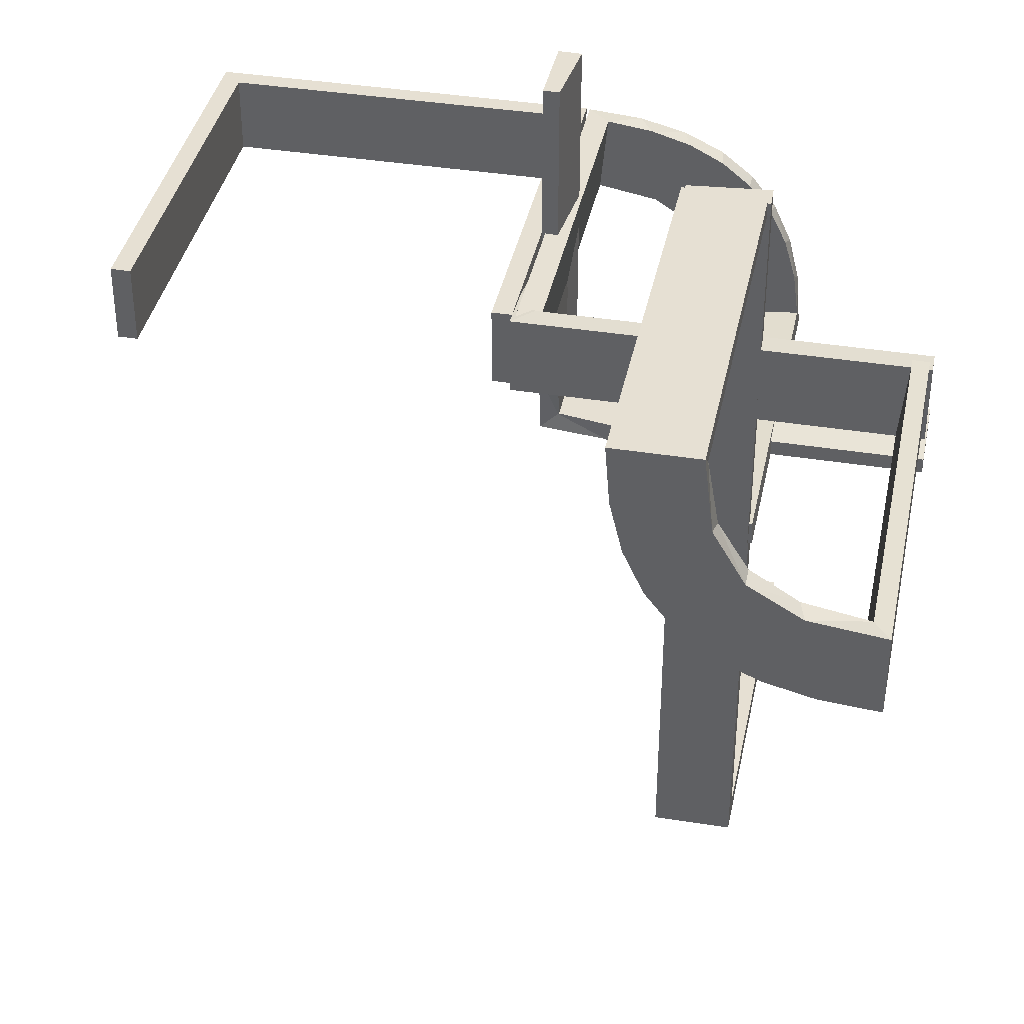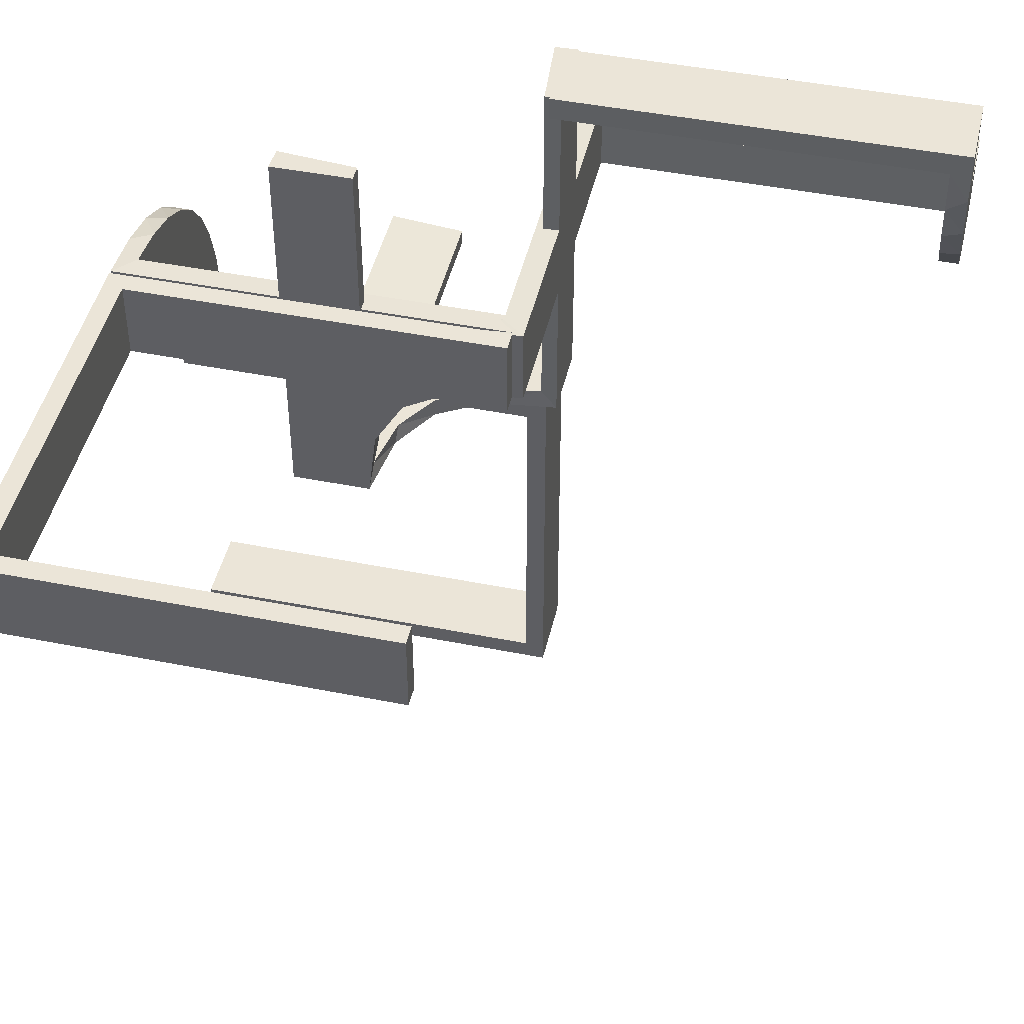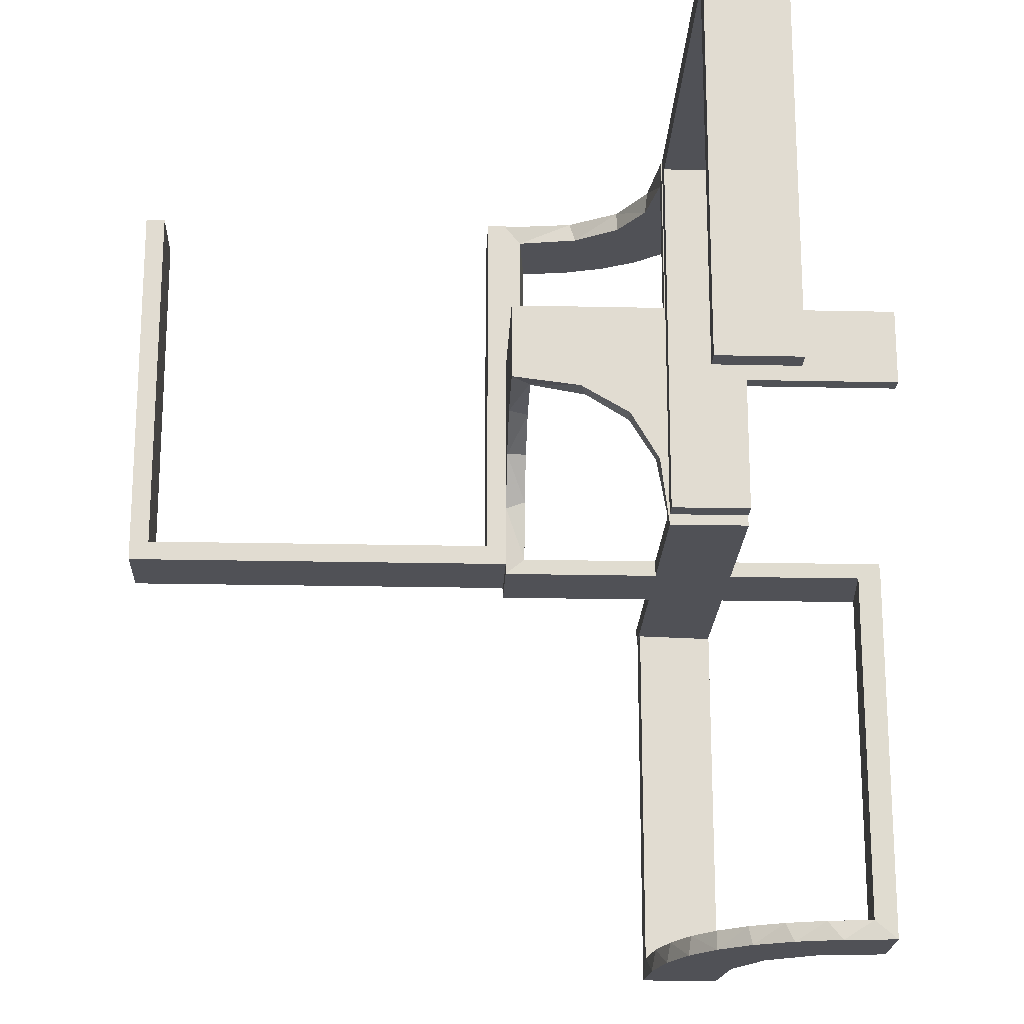
<metadata>
{"format":"obj","ext":"obj","renderer":"f3d","projection":"perspective","resolution":1024,"background":"white","views":[{"elev":38.4,"azim":-168.5,"up":"+Y"},{"elev":45.6,"azim":102.9,"up":"+Y"},{"elev":-20.3,"azim":87.7,"up":"+Z"}]}
</metadata>
<code>
v 0 0 0.1861
v 0 0 0.2861
v 0 0.2796 0.1157
v 0 0.1296 0.2657
v 0 0.25 0.2611
v 0 0.25 0.2361
v 0 0.25 0.2861
v 0 0.25 0.2111
v 0 0.06937 0.2805
v 0 0.375 0.2611
v 0 0.375 0.2361
v 0 0.375 0.2111
v 0 0.1521 0.1383
v 0 0.1891 0.07522
v 0 0.5 0.1861
v 0 0.5 0.2361
v 0 0.5 0.2861
v 0 0.2558 0.1669
v 0 0.3 0
v 0 0.3 -0.01389
v 0 0.3 0.5
v 0 0.1808 0.2419
v 0 0.2944 0.05548
v 0 0.2 0
v 0 0.2 -0.01389
v 0 0.2 0.5
v 0 0.2229 0.209
v 0 0.08911 0.1752
v -0.2013 0.4314 -0.5
v 0.475 0.3 0
v 0.475 0.3 0.475
v 0.475 0.2 0
v 0.475 0.2 0.475
v -0.1909 0.09599 0.475
v -0.1452 0.2747 0.475
v -0.3813 0.02499 0.2354
v -0.3813 0.2246 0.008806
v -0.3813 0.2493 0.0111
v -0.3813 0.0227 0.2107
v -0.3813 0.02728 0.2602
v -0.3813 0.2741 0.01339
v -0.09324 0.29 0.475
v -0.4752 0.3009 0
v -0.4752 0.3009 -0.1583
v -0.4752 0.3009 -0.3167
v -0.4752 0.3009 -0.475
v -0.02957 0.5 0.2849
v -0.02957 0.025 0.2849
v -0.02957 0.2625 0.2849
v -0.2216 0.4735 -0.1188
v -0.2216 0.4735 -0.2375
v -0.2572 0.1847 0.475
v -0.1296 0 0.2657
v -0.09346 0.1883 0.5
v -0.1999 0.5 0.006515
v -0.1999 0.3417 0.006515
v -0.1999 0.1833 0.006515
v -0.1999 0.025 0.006515
v -0.216 0.3711 -0.5
v -0.02728 0.3812 0.2602
v -0.02728 0.2625 0.2602
v -0.2272 0.2221 0.5
v -0.2272 0.2221 0.475
v -0.3031 0.02878 0
v -0.3031 0.02878 0.2375
v -0.3031 0.02878 0.475
v -0.3548 0.2253 -0.475
v -0.1521 0 0.1383
v -0.1521 0.025 0.1383
v -0.2044 -0.0007887 0
v -0.2044 -0.0007887 0.25
v -0.2044 -0.0007887 0.5
v -0.1855 0.025 0.2389
v -0.225 0.25 -0.01389
v -0.225 0.375 -0.01389
v -0.2048 0.4119 -0.475
v -0.1852 0.255 0.5
v -0.09678 0.025 0.1726
v -0.3417 0.1999 0.006515
v -0.3417 0.02041 0.186
v -0.1865 0.025 0.08288
v -0.3148 0.245 -0.5
v -0.2952 0.0881 0.475
v -0.07372 0.2936 0.5
v -0.275 0.25 -0.01389
v -0.275 0.375 -0.01389
v -0.2544 -0.0007887 0
v -0.2544 -0.0007887 0.125
v -0.2544 -0.0007887 0.25
v -0.2956 0.5008 0
v -0.2956 0.5008 -0.5
v -0.2558 0 0.1669
v -0.1969 0.4712 0
v -0.1969 0.4712 -0.475
v -0.1969 0.4712 -0.2375
v -0.2755 0.025 0.127
v -0.2728 0.2779 -0.475
v -0.2728 0.2779 -0.5
v -0.2537 0.0242 0
v -0.2537 0.0242 0.2375
v -0.2537 0.0242 0.1188
v -0.284 0.1289 0.5
v -0.4065 0.3117 -0.5
v -0.2428 0.3153 -0.475
v -0.2784 0.02649 0.2375
v -0.2784 0.02649 0.1188
v -0.02476 0.1991 0
v -0.02476 0.1991 0.475
v -0.02476 0.1991 0.3167
v -0.02476 0.1991 0.1583
v -0.4068 0.21 -0.475
v -0.2229 0 0.209
v -0.2229 0.025 0.209
v -0.2206 0.5008 -0.25
v -0.2206 0.5008 -0.125
v -0.1808 0 0.2419
v -0.3091 0.404 -0.475
v 0.025 0.3 0
v 0.025 0.3 0.475
v 0.025 0.2 0
v 0.025 0.2 0.475
v -0.3989 0.3143 -0.475
v -0.2908 0.025 0.075
v -0.2987 0.06859 0.5
v -0.5 0 0.1861
v -0.5 0 0.2361
v -0.5 0 0.2861
v -0.5 0.02499 0.2354
v -0.5 0.2988 0.01568
v -0.5 0.25 -0.01389
v -0.5 0.02957 0.2849
v -0.5 0.2493 0.0111
v -0.5 0.1999 0.006515
v -0.5 0.3 -0.01389
v -0.5 0.2 -0.01389
v -0.5 0.02041 0.186
v 0.5 0.3 0
v 0.5 0.3 0.5
v 0.5 0.2 0
v 0.5 0.2 0.5
v -0.229 0.02191 0.2375
v -0.229 0.02191 0.1188
v -0.1935 0.08832 0.5
v -0.02934 0.2486 0
v -0.02934 0.2486 0.2375
v -0.02934 0.2486 0.1188
v -0.1409 0.025 0.2616
v -0.004351 0.2492 0
v -0.004351 0.2492 0.125
v -0.004351 0.2492 0.25
v -0.004351 0.2992 0
v -0.004351 0.2992 0.25
v -0.004351 0.2992 0.5
v -0.004351 0.2242 0.125
v -0.004351 0.2242 0.25
v -0.004351 0.2742 0.125
v -0.004351 0.2742 0.25
v -0.004351 0.1992 0
v -0.004351 0.1992 0.5
v -0.025 0.1865 0.08288
v -0.025 0.2988 0.01568
v -0.025 0.2528 0.1716
v -0.025 0.08889 0.2769
v -0.025 0.02957 0.2849
v -0.025 0.1521 0.1383
v -0.025 0.1999 0.006515
v -0.025 0.1409 0.2616
v -0.025 0.2755 0.127
v -0.025 0.1855 0.2389
v -0.025 0.2908 0.075
v -0.025 0.09678 0.1726
v -0.025 0.02041 0.186
v -0.025 0.2229 0.209
v -0.08889 0.025 0.2769
v -0.366 0.2211 -0.5
v -0.3044 -0.0007887 0
v -0.3044 -0.0007887 0.5
v -0.02705 0.2238 0.2375
v -0.02705 0.2238 0.1188
v -0.2741 0.3812 0.01339
v -0.2741 0.2625 0.01339
v -0.2528 0.025 0.1716
v -0.4661 0.202 0
v -0.4661 0.202 -0.475
v -0.4661 0.202 -0.2375
v -0.375 0 0.2611
v -0.375 0 0.2361
v -0.375 0 0.2111
v -0.375 0.25 -0.01389
v -0.375 0.225 -0.01389
v -0.375 0.275 -0.01389
v -0.08911 0 0.1752
v -0.2625 0.02499 0.2354
v -0.2625 0.2246 0.008806
v -0.2625 0.2988 0.01568
v -0.2625 0.02957 0.2849
v -0.2625 0.2493 0.0111
v -0.2625 0.0227 0.2107
v -0.2625 0.02728 0.2602
v -0.2625 0.2741 0.01339
v -0.2202 0.3599 -0.475
v -0.2988 0.5 0.01568
v -0.2988 0.025 0.01568
v -0.2988 0.2625 0.01568
v -0.2042 0.01962 0
v -0.2042 0.01962 0.475
v -0.2042 0.01962 0.3167
v -0.2042 0.01962 0.1583
v -0.2398 0.32 -0.5
v -0.03163 0.2733 0.2375
v -0.03163 0.2733 0.1188
v -0.2 0 0
v -0.2 0 -0.01389
v -0.2 0 0.5
v -0.2 -0.475 0.5
v -0.2 -0.475 0.025
v -0.2 0.25 -0.01389
v -0.2 -0.5 0
v -0.2 -0.5 0.5
v -0.2 0.5 -0.01389
v -0.2 -0.025 0.5
v -0.2 -0.025 0.025
v -0.4956 0.2008 0
v -0.4956 0.2008 -0.5
v -0.4956 0.2508 0
v -0.4956 0.2508 -0.25
v -0.4956 0.2508 -0.125
v -0.4956 0.3008 0
v -0.4956 0.3008 -0.5
v -0.4956 0.3008 -0.25
v -0.4956 0.2258 -0.25
v -0.4956 0.2258 -0.125
v -0.4956 0.2758 -0.25
v -0.4956 0.2758 -0.125
v -0.4707 0.2514 0
v -0.4707 0.2514 -0.1188
v -0.4707 0.2514 -0.2375
v -0.1565 0.1514 0.5
v -0.1565 0.1514 0.475
v -0.1891 0 0.07522
v -0.1899 0.2521 0.475
v -0.2706 0.5008 -0.25
v -0.2706 0.5008 -0.125
v -0.2294 -0.0007887 0.125
v -0.2294 -0.0007887 0.25
v -0.06937 0 0.2805
v -0.25 0 0.2611
v -0.25 0 0.2361
v -0.25 0 0.2861
v -0.25 0 0.2111
v -0.25 0.25 -0.01389
v -0.25 0.375 -0.01389
v -0.25 0.5 -0.01389
v -0.25 0.225 -0.01389
v -0.25 0.275 -0.01389
v -0.25 0.2 -0.01389
v -0.3101 0.2479 -0.475
v -0.1833 0.1999 0.006515
v -0.1833 0.02041 0.186
v -0.1011 0.1857 0.475
v -0.3435 0.3486 -0.475
v -0.3435 0.3486 -0.5
v -0.3 0 0
v -0.3 0 -0.01389
v -0.3 0 0.5
v -0.3 -0.475 0.5
v -0.3 -0.475 0.025
v -0.3 -0.5 0
v -0.3 -0.5 0.5
v -0.3 0.5 -0.01389
v -0.3 -0.025 0.5
v -0.3 -0.025 0.025
v -0.4684 0.2267 -0.1188
v -0.4684 0.2267 -0.2375
v -0.2493 0.5 0.0111
v -0.2493 0.3812 0.0111
v -0.2493 0.2625 0.0111
v -0.2794 -0.0007887 0.125
v -0.2794 -0.0007887 0.25
v -0.2796 0 0.1157
v -0.2602 0.18 0.5
v -0.0227 0.3812 0.2107
v -0.0227 0.2625 0.2107
v -0.2958 0.4804 0
v -0.2958 0.4804 -0.1583
v -0.2958 0.4804 -0.3167
v -0.2958 0.4804 -0.475
v -0.2798 0.1401 0.475
v -0.02041 0.5 0.186
v -0.02041 0.3417 0.186
v -0.02041 0.1833 0.186
v -0.02041 0.025 0.186
v -0.03392 0.298 0
v -0.03392 0.298 0.2375
v -0.03392 0.298 0.475
v -0.4729 0.2762 -0.1188
v -0.4729 0.2762 -0.2375
v -0.2463 0.4758 0
v -0.2463 0.4758 -0.1188
v -0.2463 0.4758 -0.2375
v -0.1956 0.5008 0
v -0.1956 0.5008 -0.5
v -0.1956 0.5008 -0.25
v -0.134 0.2789 0.5
v -0.2456 0.5008 0
v -0.2456 0.5008 -0.25
v -0.2456 0.5008 -0.125
v -0.4263 0.2064 -0.5
v -0.2944 0 0.05548
v -0.2246 0.3812 0.008806
v -0.2246 0.2625 0.008806
v -0.3065 0.4117 -0.5
v -0.271 0.4781 -0.1188
v -0.271 0.4781 -0.2375
v -0.02499 0.5 0.2354
v -0.02499 0.3812 0.2354
v -0.02499 0.2625 0.2354
f 259 172 1
f 1 172 28
f 165 13 171
f 80 259 125
f 1 125 259
f 125 136 80
f 13 165 160
f 14 160 166
f 258 25 166
f 135 79 133
f 79 135 256
f 25 258 256
f 258 79 256
f 2 9 164
f 249 2 164
f 167 163 4
f 4 22 167
f 127 249 196
f 22 27 169
f 162 173 27
f 18 3 168
f 3 23 170
f 23 20 161
f 195 161 20
f 195 134 129
f 195 20 134
f 9 1 28
f 22 28 13
f 1 9 2
f 28 22 4
f 4 9 28
f 22 13 27
f 18 27 13
f 13 14 18
f 14 25 23
f 23 3 14
f 191 255 251
f 189 251 254
f 254 25 256
f 190 254 256
f 251 25 254
f 255 20 251
f 25 251 20
f 134 20 255
f 130 189 190
f 256 135 190
f 135 130 190
f 134 191 130
f 189 130 191
f 255 191 134
f 247 186 187
f 248 187 188
f 126 125 188
f 250 188 125
f 187 126 188
f 127 126 186
f 187 186 126
f 249 127 186
f 248 250 1
f 125 1 250
f 2 248 1
f 249 247 2
f 248 2 247
f 200 41 38
f 197 38 37
f 37 133 79
f 132 133 37
f 41 129 132
f 132 38 41
f 38 132 37
f 195 129 41
f 79 194 37
f 166 194 258
f 79 258 194
f 197 194 166
f 195 41 200
f 195 200 161
f 197 161 200
f 161 197 166
f 170 161 166
f 166 160 170
f 162 165 173
f 162 168 160
f 165 162 160
f 165 171 169
f 163 171 172
f 172 164 163
f 163 167 171
f 173 165 169
f 40 199 193
f 36 193 198
f 198 172 259
f 259 80 198
f 193 172 198
f 199 196 164
f 164 193 199
f 193 164 172
f 40 196 199
f 39 80 136
f 128 39 136
f 128 40 36
f 40 128 131
f 128 36 39
f 196 40 131
f 136 125 126
f 128 126 127
f 127 131 128
f 126 128 136
f 130 133 132
f 135 133 130
f 132 129 134
f 130 132 134
f 172 171 28
f 13 28 171
f 13 160 14
f 14 166 25
f 9 163 164
f 249 164 196
f 163 9 4
f 22 169 167
f 127 196 131
f 27 173 169
f 162 27 18
f 18 168 162
f 3 170 168
f 23 161 170
f 14 3 18
f 25 20 23
f 191 251 189
f 189 254 190
f 247 187 248
f 248 188 250
f 249 186 247
f 200 38 197
f 197 37 194
f 160 168 170
f 171 167 169
f 40 193 36
f 36 198 39
f 80 39 198
f 212 218 268
f 216 222 272
f 266 267 269
f 272 268 267
f 272 271 265
f 268 272 263
f 215 219 216
f 222 216 218
f 222 212 214
f 218 212 222
f 214 212 263
f 218 219 269
f 215 216 267
f 222 221 271
f 221 214 265
f 219 215 266
f 212 268 263
f 216 272 267
f 267 268 269
f 272 265 263
f 219 218 216
f 222 214 221
f 214 263 265
f 218 269 268
f 215 267 266
f 222 271 272
f 221 265 271
f 219 266 269
f 286 287 91
f 91 287 312
f 261 262 117
f 285 286 90
f 91 90 286
f 90 284 285
f 262 261 122
f 103 122 46
f 45 230 229
f 228 44 43
f 44 228 230
f 45 44 230
f 302 29 94
f 303 302 94
f 201 76 59
f 59 209 201
f 301 303 95
f 209 98 104
f 257 97 98
f 82 175 67
f 175 308 111
f 308 224 184
f 185 184 224
f 185 223 183
f 185 224 223
f 91 312 29
f 312 262 209
f 59 29 312
f 209 262 98
f 82 98 262
f 103 82 262
f 103 229 308
f 103 175 82
f 308 175 103
f 232 231 227
f 227 226 234
f 233 229 230
f 234 233 230
f 226 229 233
f 231 224 226
f 229 226 224
f 223 224 231
f 225 227 234
f 230 228 234
f 228 225 234
f 223 232 225
f 227 225 232
f 231 232 223
f 114 115 307
f 306 307 243
f 305 90 243
f 242 243 90
f 307 305 243
f 301 305 115
f 307 115 305
f 303 301 115
f 306 242 91
f 90 91 242
f 302 306 91
f 303 114 302
f 306 302 114
f 274 273 236
f 237 236 296
f 296 43 44
f 235 43 296
f 273 183 235
f 235 236 273
f 236 235 296
f 185 183 273
f 44 297 296
f 46 297 45
f 44 45 297
f 237 297 46
f 184 274 237
f 274 184 185
f 184 237 46
f 273 274 185
f 111 184 46
f 122 111 46
f 122 67 111
f 257 261 97
f 257 67 122
f 261 257 122
f 261 117 104
f 117 287 76
f 287 94 76
f 97 261 104
f 50 51 300
f 299 300 314
f 314 287 286
f 286 285 314
f 300 287 314
f 51 95 94
f 94 300 51
f 300 94 287
f 50 95 51
f 313 285 284
f 298 313 284
f 298 50 299
f 50 298 93
f 298 299 313
f 95 50 93
f 284 90 305
f 298 305 301
f 301 93 298
f 284 305 298
f 225 43 235
f 228 43 225
f 235 183 223
f 225 235 223
f 287 117 312
f 262 312 117
f 262 122 103
f 103 46 229
f 45 229 46
f 29 76 94
f 303 94 95
f 76 29 59
f 209 104 201
f 301 95 93
f 98 97 104
f 257 98 82
f 82 67 257
f 175 111 67
f 308 184 111
f 91 29 302
f 312 209 59
f 229 224 308
f 231 226 227
f 226 233 234
f 114 307 306
f 306 243 242
f 303 115 114
f 274 236 237
f 237 296 297
f 117 201 104
f 117 76 201
f 50 300 299
f 299 314 313
f 285 313 314
f 109 108 159
f 159 108 54
f 239 238 260
f 110 109 158
f 159 158 109
f 158 107 110
f 238 239 34
f 143 34 206
f 207 71 72
f 70 208 205
f 208 70 71
f 207 208 71
f 153 84 295
f 152 153 295
f 35 42 304
f 304 77 35
f 151 152 294
f 77 62 241
f 52 63 62
f 281 102 288
f 102 124 83
f 124 177 66
f 65 66 177
f 65 176 64
f 65 177 176
f 159 54 84
f 77 54 238
f 159 84 153
f 54 77 304
f 77 238 62
f 281 62 238
f 238 143 281
f 143 72 124
f 124 102 143
f 278 279 88
f 88 89 244
f 245 72 71
f 244 245 71
f 89 72 245
f 279 177 89
f 72 89 177
f 176 177 279
f 87 88 244
f 71 70 244
f 70 87 244
f 176 278 87
f 88 87 278
f 279 278 176
f 157 156 149
f 150 149 154
f 148 158 154
f 155 154 158
f 149 148 154
f 151 148 156
f 149 156 148
f 152 151 156
f 150 155 159
f 158 159 155
f 153 150 159
f 152 157 153
f 150 153 157
f 105 106 101
f 100 101 142
f 142 205 208
f 99 205 142
f 106 64 99
f 99 101 106
f 101 99 142
f 65 64 106
f 208 141 142
f 206 141 207
f 208 207 141
f 100 141 206
f 66 105 100
f 105 66 65
f 66 100 206
f 106 105 65
f 83 66 206
f 34 83 206
f 34 288 83
f 52 239 63
f 52 288 34
f 239 52 34
f 239 260 241
f 260 108 42
f 108 295 42
f 63 239 241
f 211 210 145
f 146 145 178
f 178 108 109
f 109 110 178
f 145 108 178
f 210 294 295
f 295 145 210
f 145 295 108
f 211 294 210
f 179 110 107
f 144 179 107
f 144 211 146
f 211 144 293
f 144 146 179
f 294 211 293
f 107 158 148
f 144 148 151
f 151 293 144
f 107 148 144
f 87 205 99
f 70 205 87
f 99 64 176
f 87 99 176
f 108 260 54
f 238 54 260
f 238 34 143
f 143 206 72
f 207 72 206
f 84 42 295
f 152 295 294
f 42 84 304
f 77 241 35
f 151 294 293
f 62 63 241
f 52 62 281
f 281 288 52
f 102 83 288
f 124 66 83
f 54 304 84
f 143 102 281
f 72 177 124
f 279 89 88
f 89 245 244
f 157 149 150
f 150 154 155
f 152 156 157
f 105 101 100
f 100 142 141
f 260 35 241
f 260 42 35
f 211 145 146
f 146 178 179
f 110 179 178
f 291 1 292
f 1 192 292
f 69 78 68
f 290 15 291
f 1 291 15
f 15 290 289
f 68 240 81
f 240 213 58
f 57 58 213
f 220 55 56
f 56 217 220
f 57 217 56
f 2 48 246
f 7 49 48
f 147 53 174
f 53 147 116
f 17 47 49
f 116 73 112
f 182 92 112
f 92 182 96
f 280 96 123
f 309 123 203
f 204 264 203
f 204 202 270
f 204 270 264
f 1 246 192
f 192 53 116
f 1 2 246
f 116 112 68
f 92 68 112
f 240 68 92
f 240 309 213
f 240 92 280
f 309 240 280
f 86 252 251
f 252 75 74
f 74 217 213
f 75 217 74
f 251 74 213
f 85 251 264
f 213 264 251
f 270 85 264
f 253 75 252
f 217 75 220
f 220 75 253
f 270 253 86
f 252 86 253
f 85 270 86
f 5 6 11
f 6 8 12
f 16 12 15
f 8 15 12
f 11 12 16
f 17 10 16
f 11 16 10
f 7 5 10
f 6 1 8
f 15 8 1
f 2 1 6
f 7 2 5
f 6 5 2
f 181 277 276
f 277 311 310
f 310 56 55
f 275 310 55
f 180 275 202
f 275 180 276
f 276 310 275
f 204 180 202
f 56 310 311
f 58 57 311
f 56 311 57
f 277 58 311
f 203 277 181
f 181 204 203
f 203 58 277
f 180 204 181
f 123 58 203
f 58 123 81
f 182 113 69
f 182 81 96
f 69 81 182
f 69 73 78
f 78 147 174
f 292 174 48
f 113 73 69
f 60 316 317
f 316 282 283
f 283 291 292
f 291 283 290
f 317 283 292
f 61 48 49
f 48 61 317
f 317 292 48
f 60 61 49
f 282 289 290
f 315 289 282
f 315 316 60
f 60 47 315
f 315 282 316
f 49 47 60
f 289 16 15
f 315 17 16
f 17 315 47
f 16 289 315
f 253 275 55
f 220 253 55
f 275 270 202
f 253 270 275
f 192 78 292
f 78 192 68
f 68 81 69
f 240 58 81
f 57 213 217
f 48 174 246
f 7 48 2
f 53 246 174
f 147 73 116
f 17 49 7
f 73 113 112
f 182 112 113
f 92 96 280
f 280 123 309
f 309 203 264
f 246 53 192
f 192 116 68
f 309 264 213
f 86 251 85
f 252 74 251
f 5 11 10
f 6 12 11
f 7 10 17
f 181 276 180
f 277 310 276
f 123 96 81
f 73 147 78
f 78 174 292
f 60 317 61
f 316 283 317
f 283 282 290
f 138 21 26
f 119 31 33
f 120 121 24
f 33 26 121
f 33 32 139
f 26 33 140
f 118 19 119
f 31 119 21
f 31 138 137
f 21 138 31
f 137 138 140
f 21 19 24
f 118 119 121
f 31 30 32
f 30 137 139
f 19 118 120
f 138 26 140
f 119 33 121
f 121 26 24
f 33 139 140
f 19 21 119
f 31 137 30
f 137 140 139
f 21 24 26
f 118 121 120
f 31 32 33
f 30 139 32
f 19 120 24

</code>
